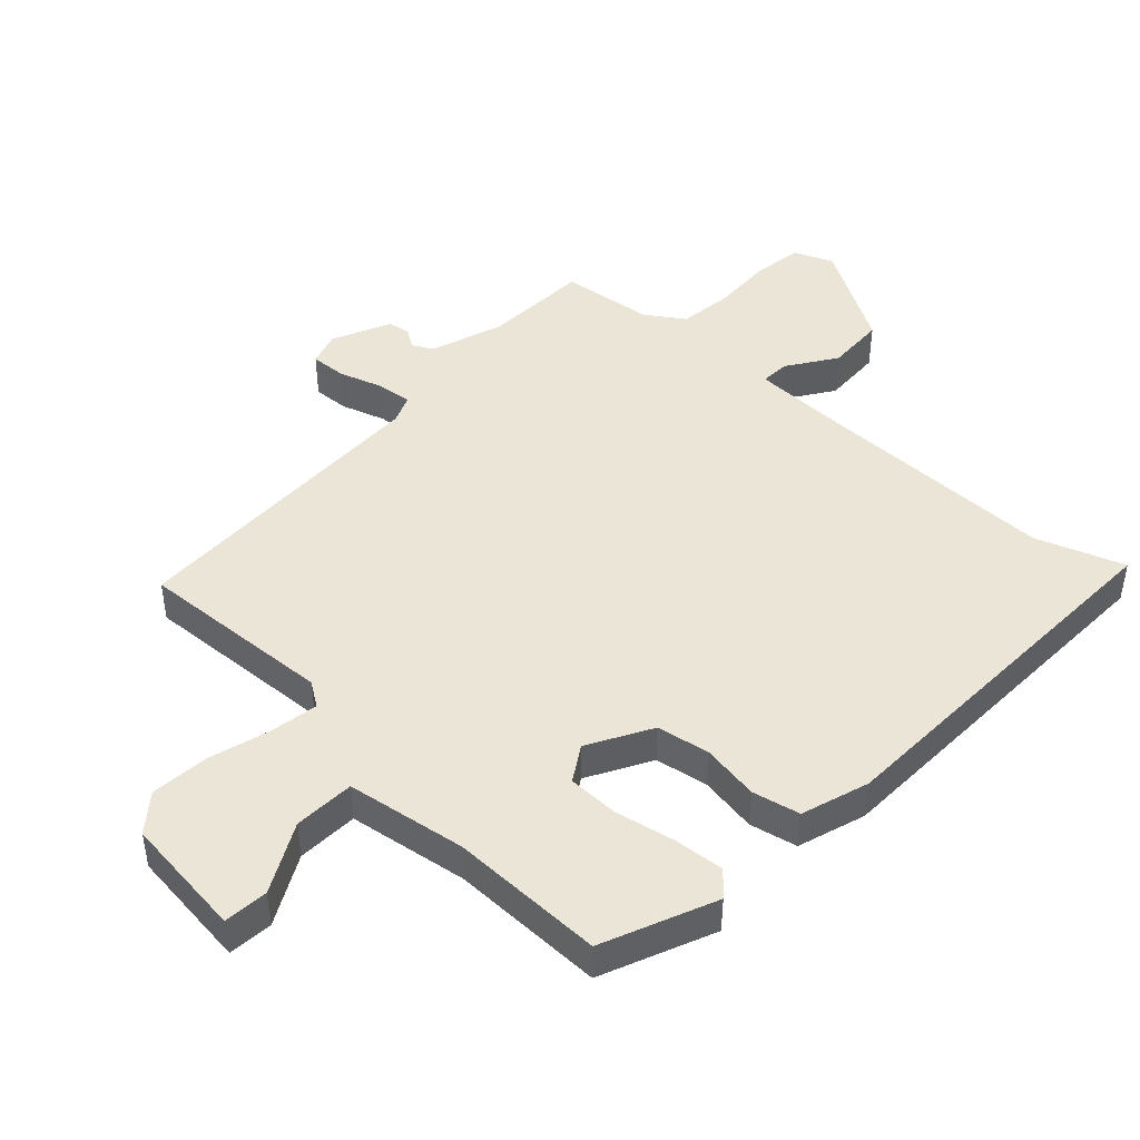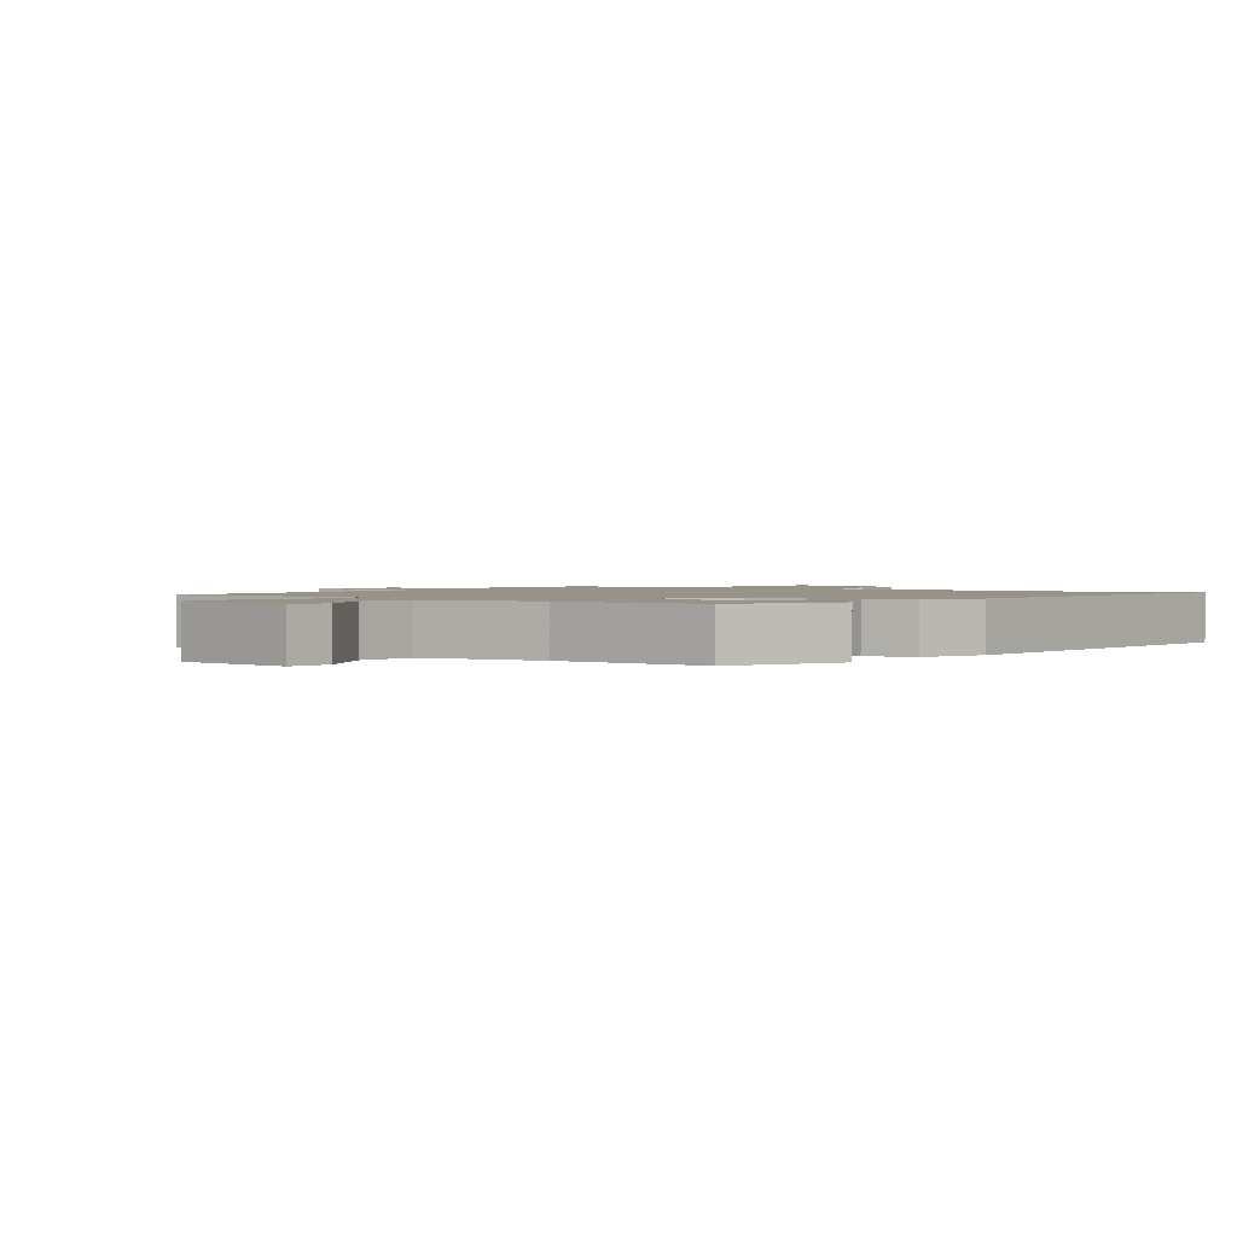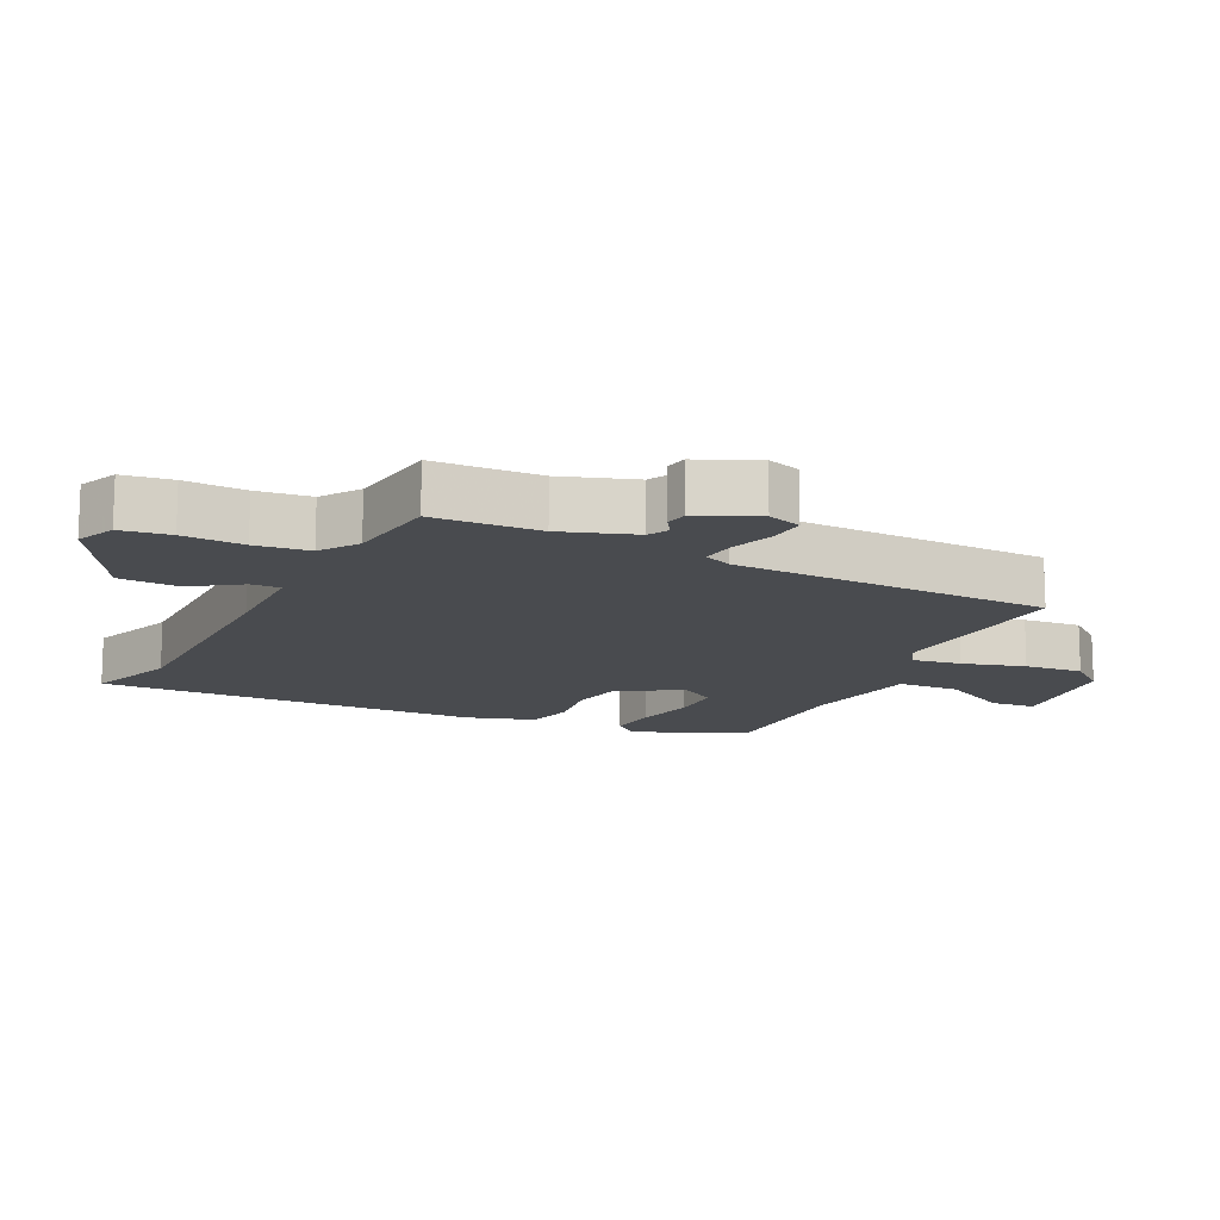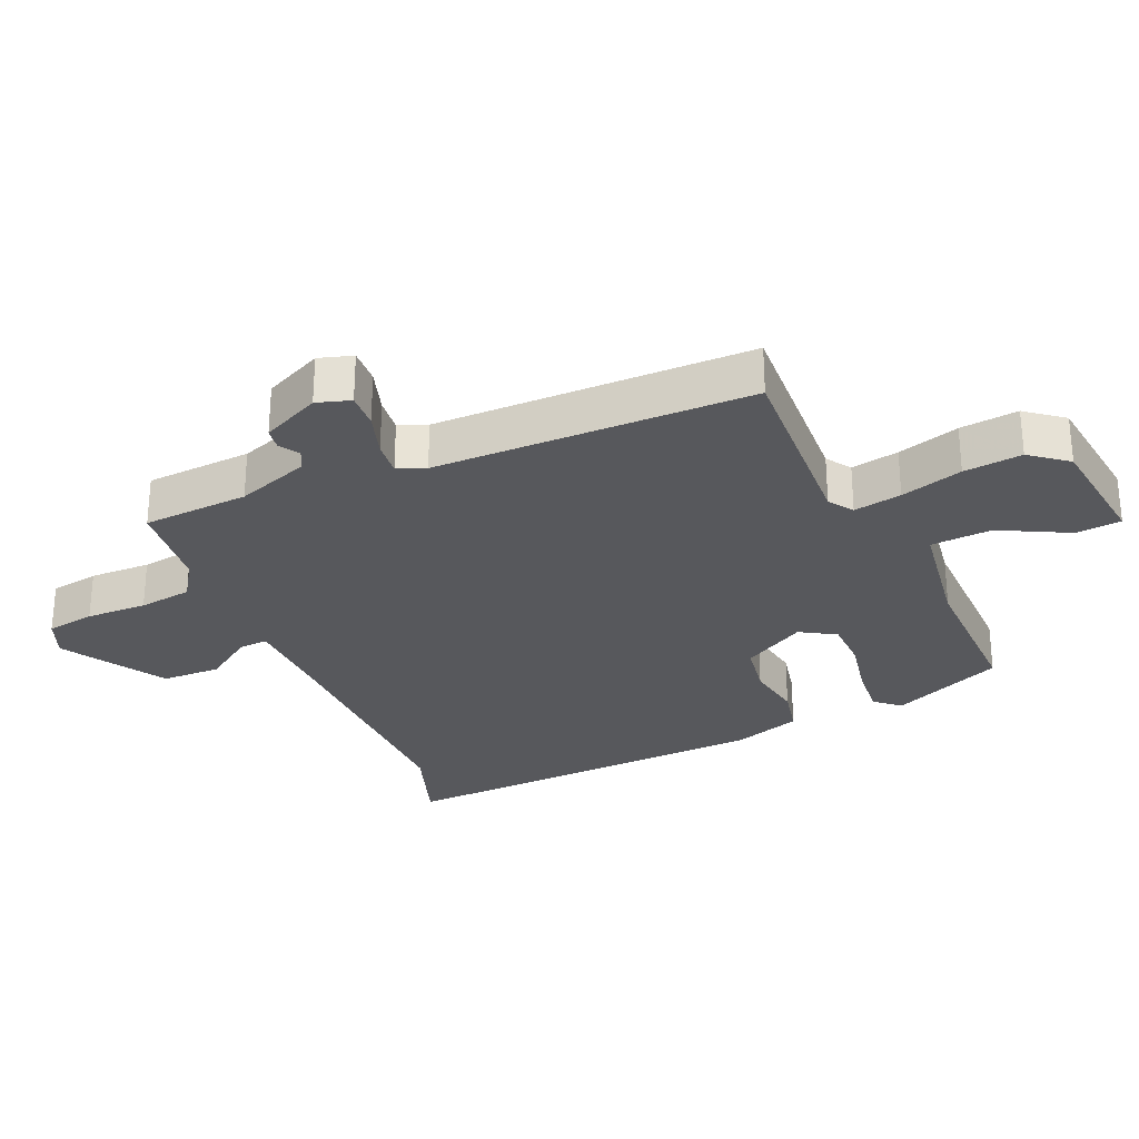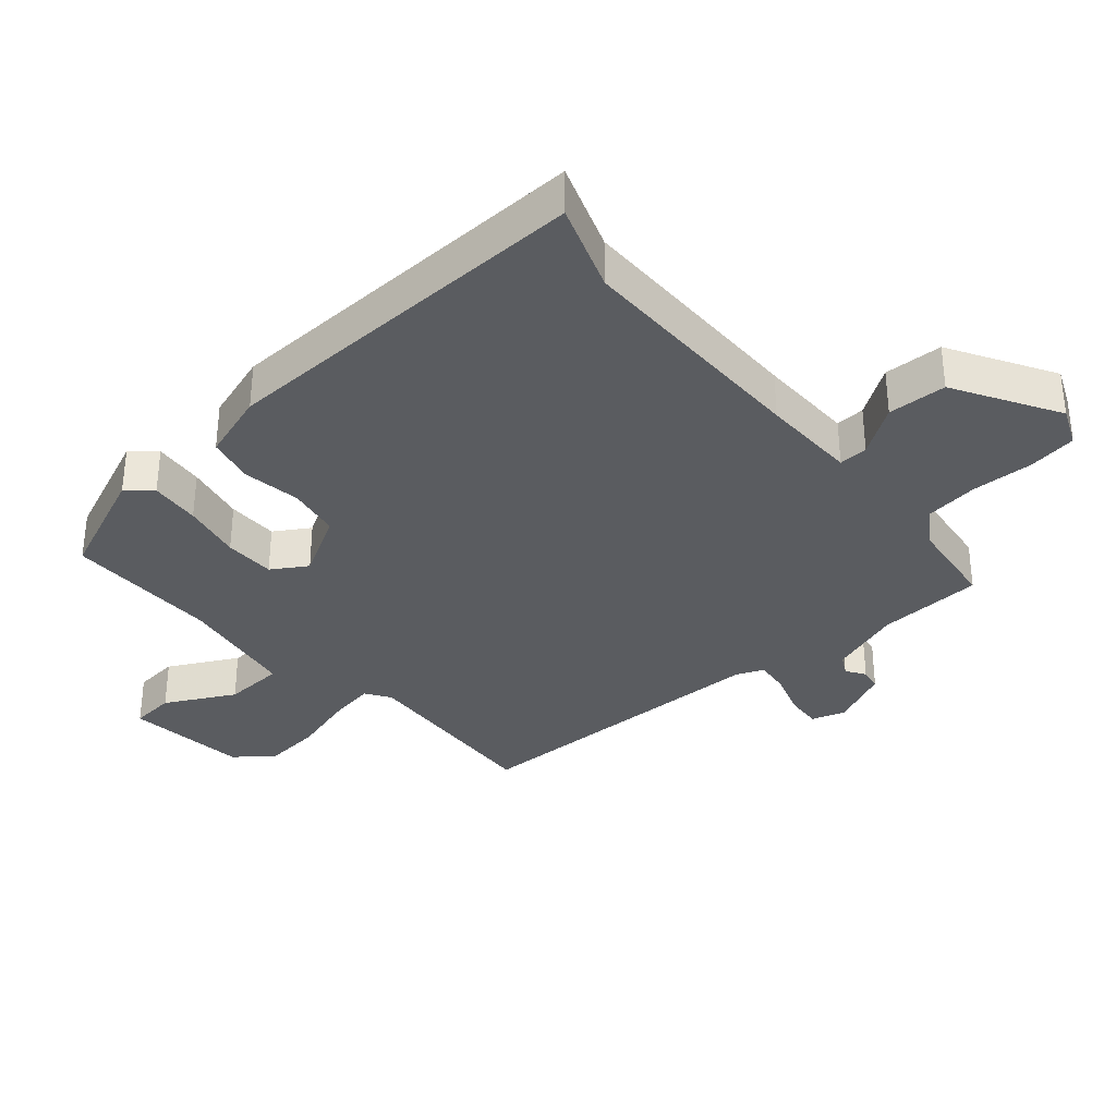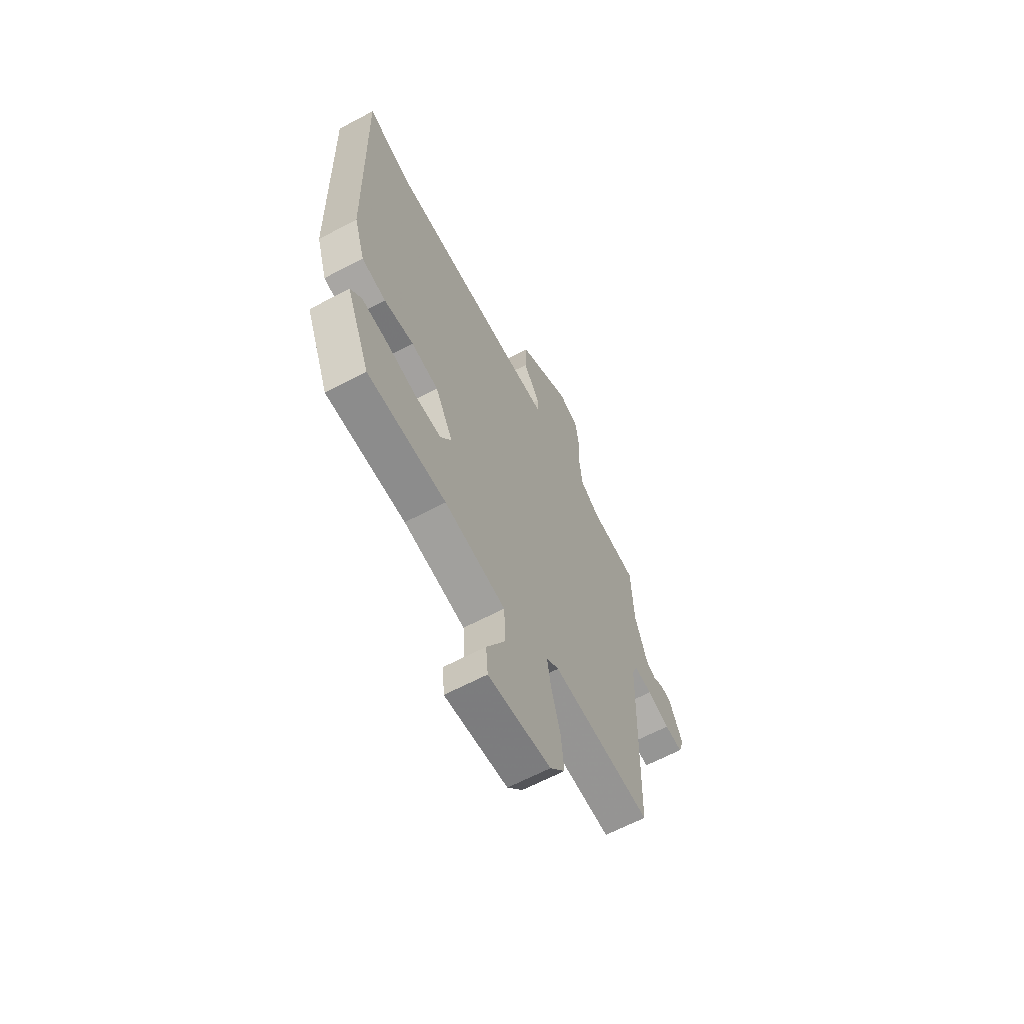
<metadata>
{"format":"obj","ext":"obj","renderer":"f3d","projection":"perspective","resolution":1024,"background":"white","views":[{"elev":45.6,"azim":-136.5,"up":"+Y"},{"elev":1.5,"azim":-142.9,"up":"+Y"},{"elev":-14.2,"azim":64.0,"up":"+Y"},{"elev":-28.6,"azim":114.6,"up":"+Y"},{"elev":-34.0,"azim":-48.8,"up":"+Y"},{"elev":-64.0,"azim":-61.9,"up":"+Z"}]}
</metadata>
<code>
v 0.493 0.07 0.432
v 0.5 0.07 0.268
v 0.538 0.07 0.155
v 0.569 0.07 0.138
v 0.599 0.07 0.157
v 0.633 0.07 0.151
v 0.674 0.07 0.06
v 0.657 0.07 0.008
v 0.602 0.07 0.012
v 0.534 0.07 0.035
v 0.48 0.07 0.042
v 0.462 0.07 -0.001
v 0.45 0.07 -0.489
v 0.148 0.07 -0.468
v 0.11 0.07 -0.493
v 0.122 0.07 -0.567
v 0.149 0.07 -0.663
v 0.157 0.07 -0.753
v 0.111 0.07 -0.809
v -0.078 0.07 -0.829
v -0.084 0.07 -0.76
v -0.027 0.07 -0.654
v -0.031 0.07 -0.56
v -0.216 0.07 -0.529
v -0.454 0.07 -0.528
v -0.526 0.07 -0.354
v -0.493 0.07 -0.317
v -0.415 0.07 -0.325
v -0.323 0.07 -0.345
v -0.244 0.07 -0.345
v -0.21 0.07 -0.291
v -0.264 0.07 -0.193
v -0.346 0.07 -0.178
v -0.435 0.07 -0.191
v -0.508 0.07 -0.174
v -0.541 0.07 -0.069
v -0.555 0.07 0.52
v -0.419 0.07 0.47
v -0.046 0.07 0.466
v 0.103 0.07 0.467
v 0.101 0.07 0.512
v 0.051 0.07 0.587
v 0.055 0.07 0.678
v 0.215 0.07 0.77
v 0.275 0.07 0.744
v 0.286 0.07 0.668
v 0.282 0.07 0.574
v 0.292 0.07 0.491
v 0.35 0.07 0.451
v 0.493 0 0.432
v 0.5 0 0.268
v 0.538 0 0.155
v 0.569 0 0.138
v 0.599 0 0.157
v 0.633 0 0.151
v 0.674 0 0.06
v 0.657 0 0.008
v 0.602 0 0.012
v 0.534 0 0.035
v 0.48 0 0.042
v 0.462 0 -0.001
v 0.45 0 -0.489
v 0.148 0 -0.468
v 0.11 0 -0.493
v 0.122 0 -0.567
v 0.149 0 -0.663
v 0.157 0 -0.753
v 0.111 0 -0.809
v -0.078 0 -0.829
v -0.084 0 -0.76
v -0.027 0 -0.654
v -0.031 0 -0.56
v -0.216 0 -0.529
v -0.454 0 -0.528
v -0.526 0 -0.354
v -0.493 0 -0.317
v -0.415 0 -0.325
v -0.323 0 -0.345
v -0.244 0 -0.345
v -0.21 0 -0.291
v -0.264 0 -0.193
v -0.346 0 -0.178
v -0.435 0 -0.191
v -0.508 0 -0.174
v -0.541 0 -0.069
v -0.555 0 0.52
v -0.419 0 0.47
v -0.046 0 0.466
v 0.103 0 0.467
v 0.101 0 0.512
v 0.051 0 0.587
v 0.055 0 0.678
v 0.215 0 0.77
v 0.275 0 0.744
v 0.286 0 0.668
v 0.282 0 0.574
v 0.292 0 0.491
v 0.35 0 0.451
f 44 45 46 47
f 44 47 48
f 41 42 43 44
f 40 41 44 48
f 35 36 37 38
f 33 34 35 38
f 32 33 38 39
f 31 32 39 40
f 26 27 28 29
f 24 25 26 29
f 23 24 29 30
f 19 20 21 22
f 19 22 23
f 16 17 18 19
f 15 16 19 23
f 14 15 23 30
f 12 13 14 30
f 7 8 9 10
f 7 10 11
f 4 5 6 7
f 3 4 7 11
f 2 3 11
f 49 1 2 11
f 31 40 48 49
f 30 31 49
f 11 12 30 49
f 96 95 94 93
f 97 96 93
f 93 92 91 90
f 97 93 90 89
f 87 86 85 84
f 87 84 83 82
f 88 87 82 81
f 89 88 81 80
f 78 77 76 75
f 78 75 74 73
f 79 78 73 72
f 71 70 69 68
f 72 71 68
f 68 67 66 65
f 72 68 65 64
f 79 72 64 63
f 79 63 62 61
f 59 58 57 56
f 60 59 56
f 56 55 54 53
f 60 56 53 52
f 60 52 51
f 60 51 50 98
f 98 97 89 80
f 98 80 79
f 98 79 61 60
f 1 50 51 2
f 2 51 52 3
f 3 52 53 4
f 4 53 54 5
f 5 54 55 6
f 6 55 56 7
f 7 56 57 8
f 8 57 58 9
f 9 58 59 10
f 10 59 60 11
f 11 60 61 12
f 12 61 62 13
f 13 62 63 14
f 14 63 64 15
f 15 64 65 16
f 16 65 66 17
f 17 66 67 18
f 18 67 68 19
f 19 68 69 20
f 20 69 70 21
f 21 70 71 22
f 22 71 72 23
f 23 72 73 24
f 24 73 74 25
f 25 74 75 26
f 26 75 76 27
f 27 76 77 28
f 28 77 78 29
f 29 78 79 30
f 30 79 80 31
f 31 80 81 32
f 32 81 82 33
f 33 82 83 34
f 34 83 84 35
f 35 84 85 36
f 36 85 86 37
f 37 86 87 38
f 38 87 88 39
f 39 88 89 40
f 40 89 90 41
f 41 90 91 42
f 42 91 92 43
f 43 92 93 44
f 44 93 94 45
f 45 94 95 46
f 46 95 96 47
f 47 96 97 48
f 48 97 98 49
f 49 98 50 1

</code>
